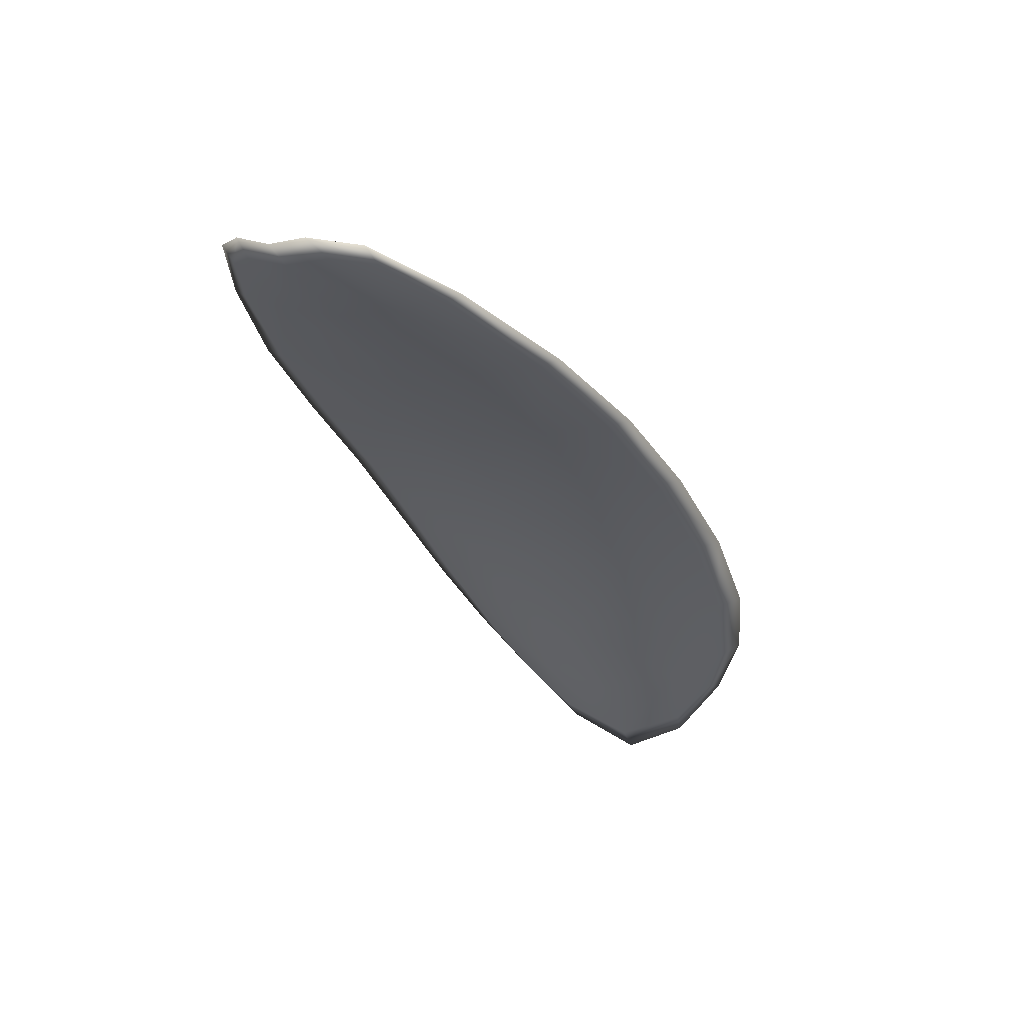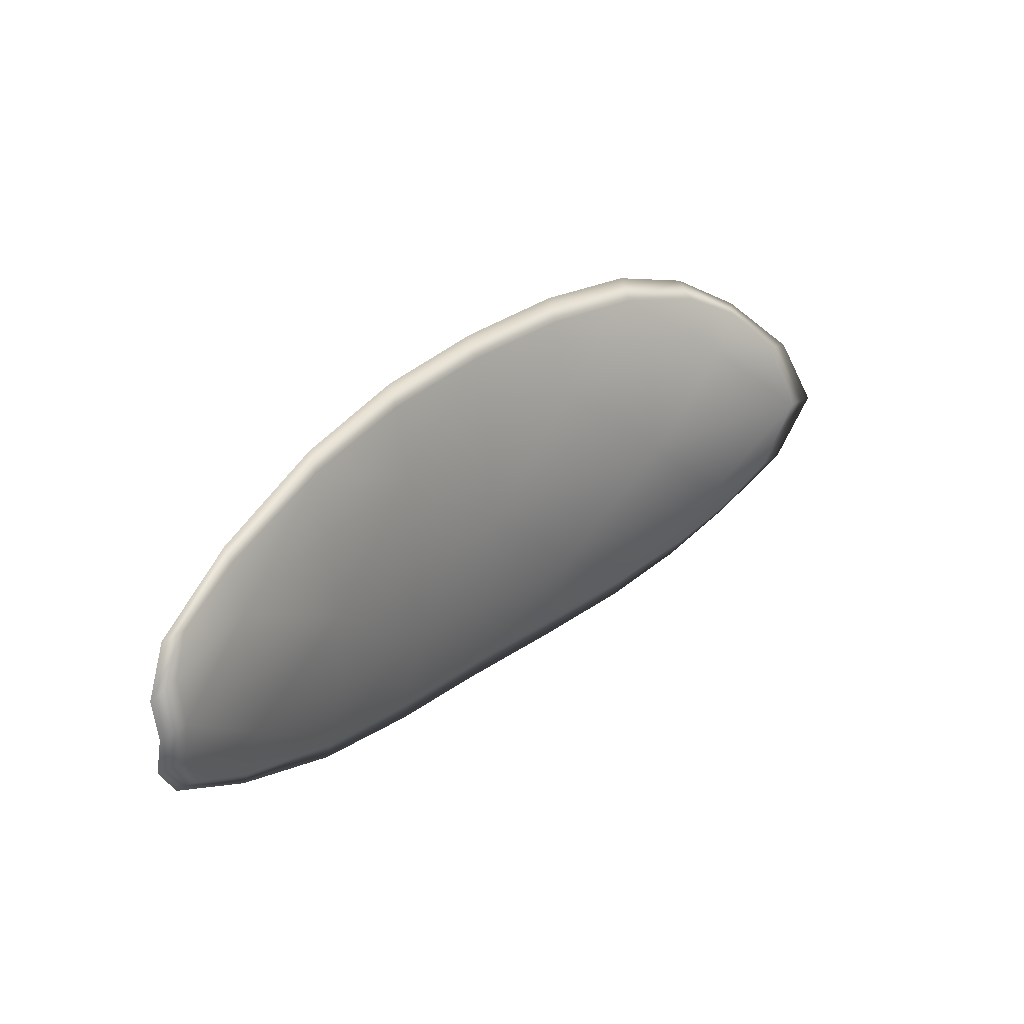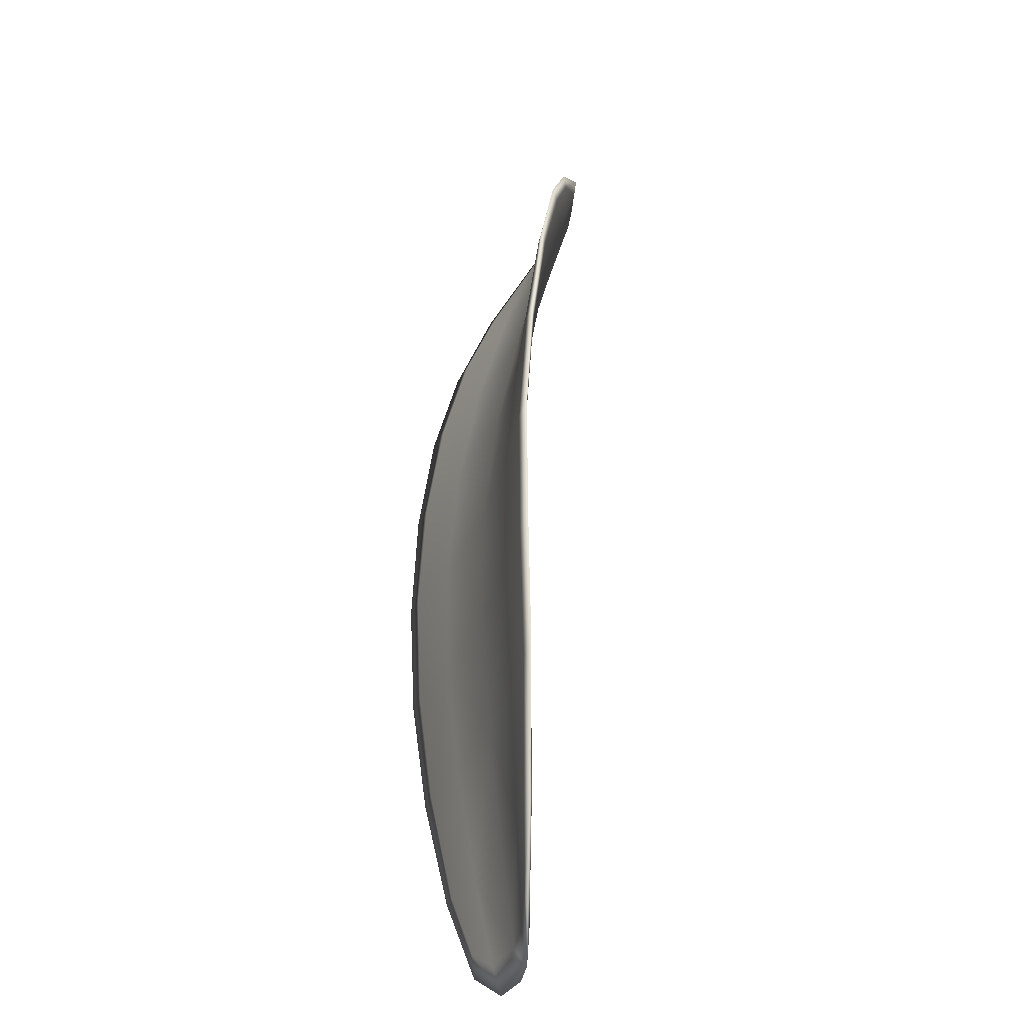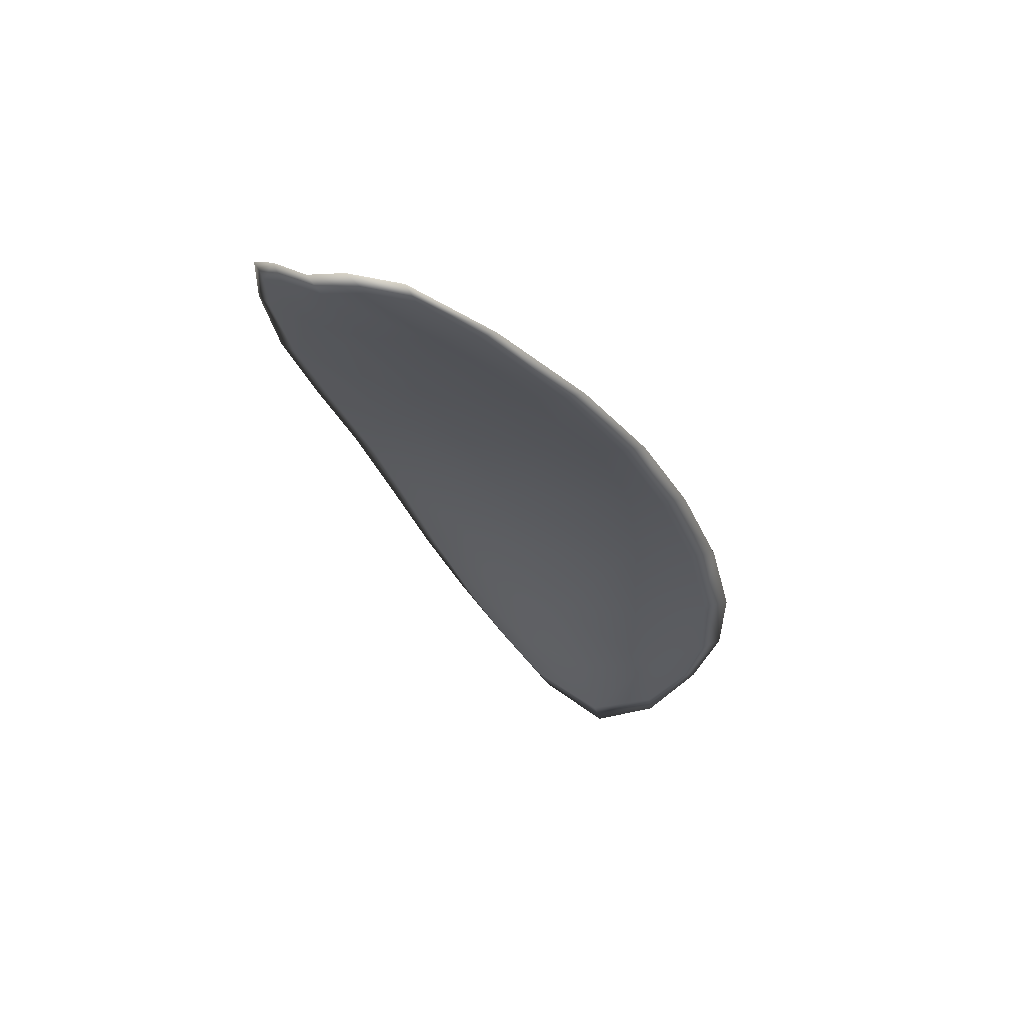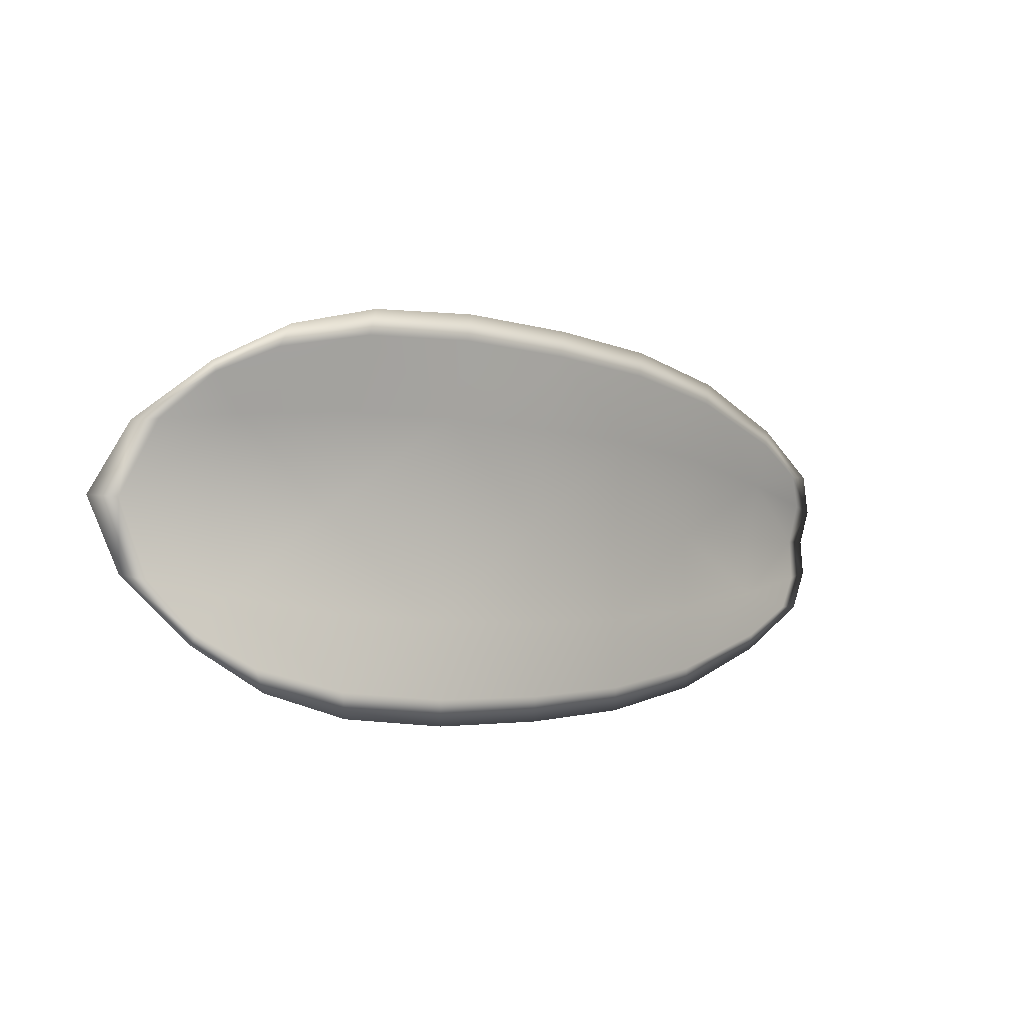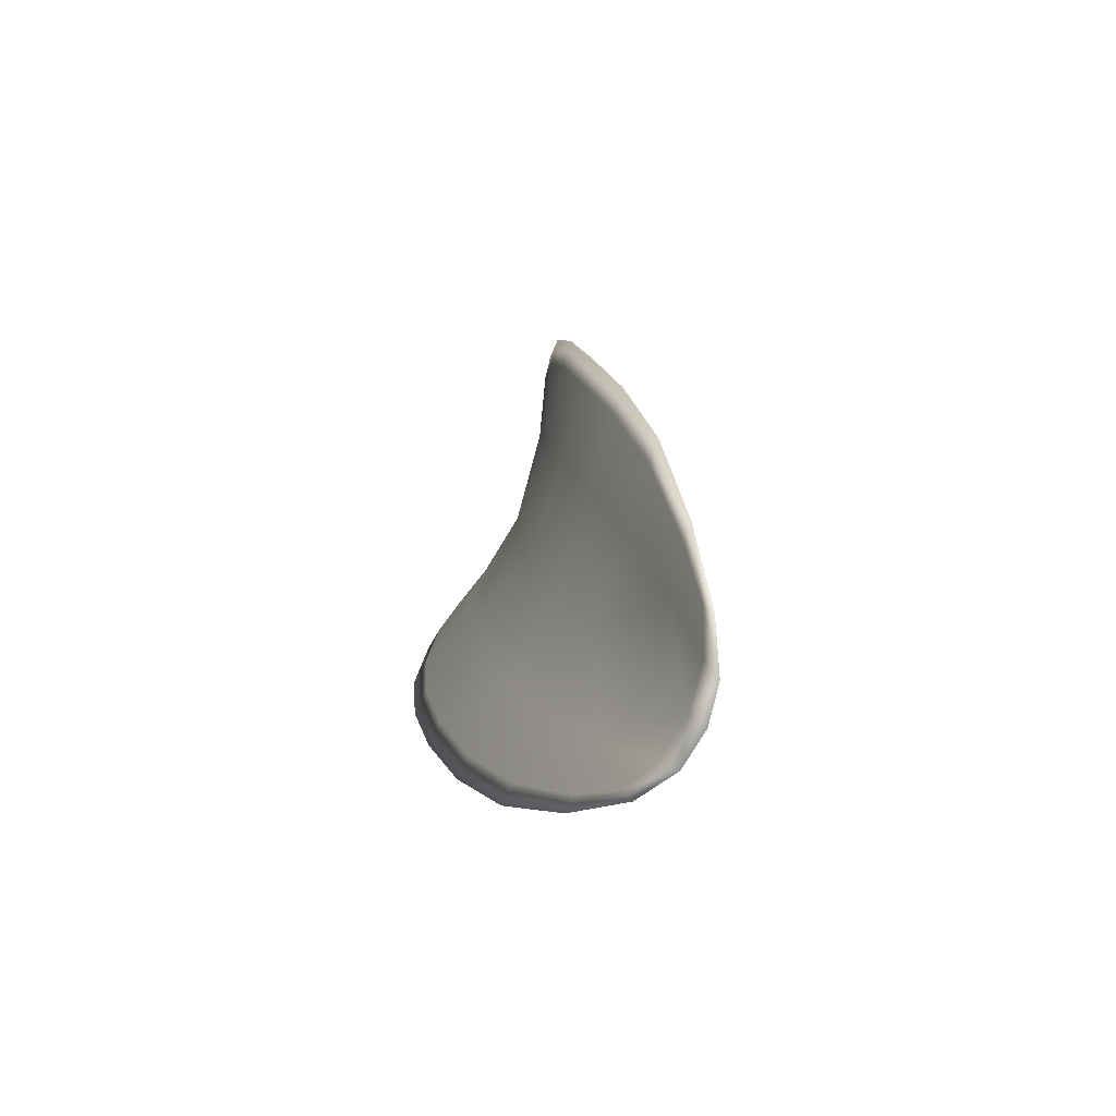
<metadata>
{"format":"obj","ext":"obj","renderer":"f3d","projection":"perspective","resolution":1024,"background":"white","views":[{"elev":-54.5,"azim":-89.1,"up":"+Y"},{"elev":-1.5,"azim":-25.2,"up":"+Z"},{"elev":32.6,"azim":-67.3,"up":"+Z"},{"elev":-48.4,"azim":-94.0,"up":"+Y"},{"elev":28.6,"azim":163.1,"up":"+Z"},{"elev":-10.0,"azim":-80.1,"up":"+Z"}]}
</metadata>
<code>
v -2.349 0.7139 -1.052
v -2.347 0.7148 -1.055
v -2.351 0.7143 -1.056
v -2.352 0.7132 -1.053
v -2.353 0.7126 -1.05
v -2.35 0.7134 -1.05
v -2.348 0.7138 -1.051
v -2.346 0.7143 -1.052
v -2.344 0.7151 -1.054
v -2.347 0.7165 -1.057
v -2.348 0.7179 -1.059
v -2.351 0.7178 -1.061
v -2.351 0.7161 -1.059
v -2.345 0.7165 -1.056
v -2.346 0.7175 -1.058
v -2.362 0.7124 -1.063
v -2.362 0.7137 -1.066
v -2.366 0.7116 -1.067
v -2.366 0.7104 -1.065
v -2.367 0.7089 -1.062
v -2.363 0.7107 -1.061
v -2.359 0.7123 -1.059
v -2.359 0.714 -1.062
v -2.358 0.7155 -1.064
v -2.364 0.7095 -1.058
v -2.367 0.7078 -1.06
v -2.368 0.7071 -1.058
v -2.365 0.7087 -1.055
v -2.361 0.7102 -1.053
v -2.36 0.711 -1.056
v -2.356 0.7122 -1.054
v -2.355 0.7135 -1.057
v -2.357 0.7115 -1.052
v -2.355 0.7153 -1.06
v -2.354 0.7169 -1.063
v -2.37 0.7081 -1.066
v -2.37 0.7091 -1.067
v -2.372 0.7074 -1.067
v -2.373 0.7063 -1.067
v -2.373 0.7054 -1.065
v -2.37 0.707 -1.064
v -2.371 0.7062 -1.062
v -2.373 0.705 -1.064
v -2.373 0.705 -1.063
v -2.371 0.7057 -1.061
v -2.349 0.7136 -1.052
v -2.347 0.7145 -1.055
v -2.344 0.7149 -1.054
v -2.346 0.714 -1.052
v -2.348 0.7136 -1.051
v -2.35 0.7131 -1.05
v -2.353 0.7124 -1.051
v -2.352 0.7129 -1.053
v -2.351 0.714 -1.056
v -2.347 0.7162 -1.058
v -2.348 0.7177 -1.06
v -2.346 0.7173 -1.058
v -2.345 0.7163 -1.056
v -2.351 0.7159 -1.059
v -2.351 0.7176 -1.061
v -2.362 0.7121 -1.064
v -2.362 0.7135 -1.066
v -2.358 0.7153 -1.064
v -2.359 0.7138 -1.062
v -2.359 0.712 -1.059
v -2.363 0.7105 -1.061
v -2.366 0.7086 -1.062
v -2.366 0.7101 -1.065
v -2.366 0.7114 -1.067
v -2.364 0.7092 -1.058
v -2.36 0.7107 -1.056
v -2.361 0.71 -1.053
v -2.364 0.7084 -1.055
v -2.368 0.7069 -1.058
v -2.367 0.7075 -1.06
v -2.356 0.7119 -1.054
v -2.355 0.7132 -1.057
v -2.357 0.7113 -1.052
v -2.355 0.715 -1.06
v -2.354 0.7167 -1.063
v -2.37 0.7078 -1.066
v -2.37 0.7089 -1.067
v -2.37 0.7067 -1.064
v -2.373 0.7052 -1.066
v -2.373 0.7061 -1.067
v -2.372 0.7072 -1.067
v -2.371 0.7059 -1.062
v -2.371 0.7055 -1.061
v -2.373 0.7049 -1.063
v -2.373 0.7048 -1.064
v -2.37 0.7093 -1.068
v -2.373 0.707 -1.068
v -2.366 0.7119 -1.067
v -2.372 0.7072 -1.067
v -2.374 0.7045 -1.065
v -2.374 0.7046 -1.063
v -2.374 0.7048 -1.066
v -2.373 0.7049 -1.063
v -2.351 0.7131 -1.049
v -2.348 0.7137 -1.05
v -2.354 0.7123 -1.05
v -2.348 0.7136 -1.051
v -2.344 0.7164 -1.056
v -2.346 0.7177 -1.058
v -2.343 0.7151 -1.054
v -2.346 0.7173 -1.058
v -2.348 0.7183 -1.06
v -2.351 0.7182 -1.062
v -2.374 0.7056 -1.067
v -2.371 0.7055 -1.06
v -2.368 0.7068 -1.057
v -2.345 0.7143 -1.052
v -2.357 0.7112 -1.051
v -2.361 0.7098 -1.052
v -2.354 0.7173 -1.063
v -2.358 0.7159 -1.065
v -2.362 0.7141 -1.066
v -2.365 0.7083 -1.054
f 1 2 3
f 1 3 4
f 1 4 5
f 1 5 6
f 1 6 7
f 1 7 8
f 1 8 9
f 1 9 2
f 10 11 12
f 10 12 13
f 10 13 3
f 10 3 2
f 10 2 9
f 10 9 14
f 10 14 15
f 10 15 11
f 16 17 18
f 16 18 19
f 16 19 20
f 16 20 21
f 16 21 22
f 16 22 23
f 16 23 24
f 16 24 17
f 25 21 20
f 25 20 26
f 25 26 27
f 25 27 28
f 25 28 29
f 25 29 30
f 25 30 22
f 25 22 21
f 31 32 22
f 31 22 30
f 31 30 29
f 31 29 33
f 31 33 5
f 31 5 4
f 31 4 3
f 31 3 32
f 34 35 24
f 34 24 23
f 34 23 22
f 34 22 32
f 34 32 3
f 34 3 13
f 34 13 12
f 34 12 35
f 36 37 38
f 36 38 39
f 36 39 40
f 36 40 41
f 36 41 20
f 36 20 19
f 36 19 18
f 36 18 37
f 42 41 40
f 42 40 43
f 42 43 44
f 42 44 45
f 42 45 27
f 42 27 26
f 42 26 20
f 42 20 41
f 46 47 48
f 46 48 49
f 46 49 50
f 46 50 51
f 46 51 52
f 46 52 53
f 46 53 54
f 46 54 47
f 55 56 57
f 55 57 58
f 55 58 48
f 55 48 47
f 55 47 54
f 55 54 59
f 55 59 60
f 55 60 56
f 61 62 63
f 61 63 64
f 61 64 65
f 61 65 66
f 61 66 67
f 61 67 68
f 61 68 69
f 61 69 62
f 70 66 65
f 70 65 71
f 70 71 72
f 70 72 73
f 70 73 74
f 70 74 75
f 70 75 67
f 70 67 66
f 76 77 54
f 76 54 53
f 76 53 52
f 76 52 78
f 76 78 72
f 76 72 71
f 76 71 65
f 76 65 77
f 79 80 60
f 79 60 59
f 79 59 54
f 79 54 77
f 79 77 65
f 79 65 64
f 79 64 63
f 79 63 80
f 81 82 69
f 81 69 68
f 81 68 67
f 81 67 83
f 81 83 84
f 81 84 85
f 81 85 86
f 81 86 82
f 87 83 67
f 87 67 75
f 87 75 74
f 87 74 88
f 87 88 89
f 87 89 90
f 87 90 84
f 87 84 83
f 91 92 38
f 91 38 37
f 91 37 18
f 91 18 93
f 91 93 69
f 91 69 82
f 91 82 94
f 91 94 92
f 95 96 44
f 95 44 43
f 95 43 40
f 95 40 97
f 95 97 84
f 95 84 90
f 95 90 98
f 95 98 96
f 99 100 7
f 99 7 6
f 99 6 5
f 99 5 101
f 99 101 52
f 99 52 51
f 99 51 102
f 99 102 100
f 103 104 15
f 103 15 14
f 103 14 9
f 103 9 105
f 103 105 48
f 103 48 58
f 103 58 106
f 103 106 104
f 107 108 12
f 107 12 11
f 107 11 15
f 107 15 104
f 107 104 106
f 107 106 56
f 107 56 60
f 107 60 108
f 109 97 40
f 109 40 39
f 109 39 38
f 109 38 92
f 109 92 94
f 109 94 85
f 109 85 84
f 109 84 97
f 110 111 27
f 110 27 45
f 110 45 44
f 110 44 96
f 110 96 98
f 110 98 88
f 110 88 74
f 110 74 111
f 112 105 9
f 112 9 8
f 112 8 7
f 112 7 100
f 112 100 102
f 112 102 49
f 112 49 48
f 112 48 105
f 113 101 5
f 113 5 33
f 113 33 29
f 113 29 114
f 113 114 72
f 113 72 78
f 113 78 52
f 113 52 101
f 115 116 24
f 115 24 35
f 115 35 12
f 115 12 108
f 115 108 60
f 115 60 80
f 115 80 63
f 115 63 116
f 117 93 18
f 117 18 17
f 117 17 24
f 117 24 116
f 117 116 63
f 117 63 62
f 117 62 69
f 117 69 93
f 118 114 29
f 118 29 28
f 118 28 27
f 118 27 111
f 118 111 74
f 118 74 73
f 118 73 72
f 118 72 114

</code>
